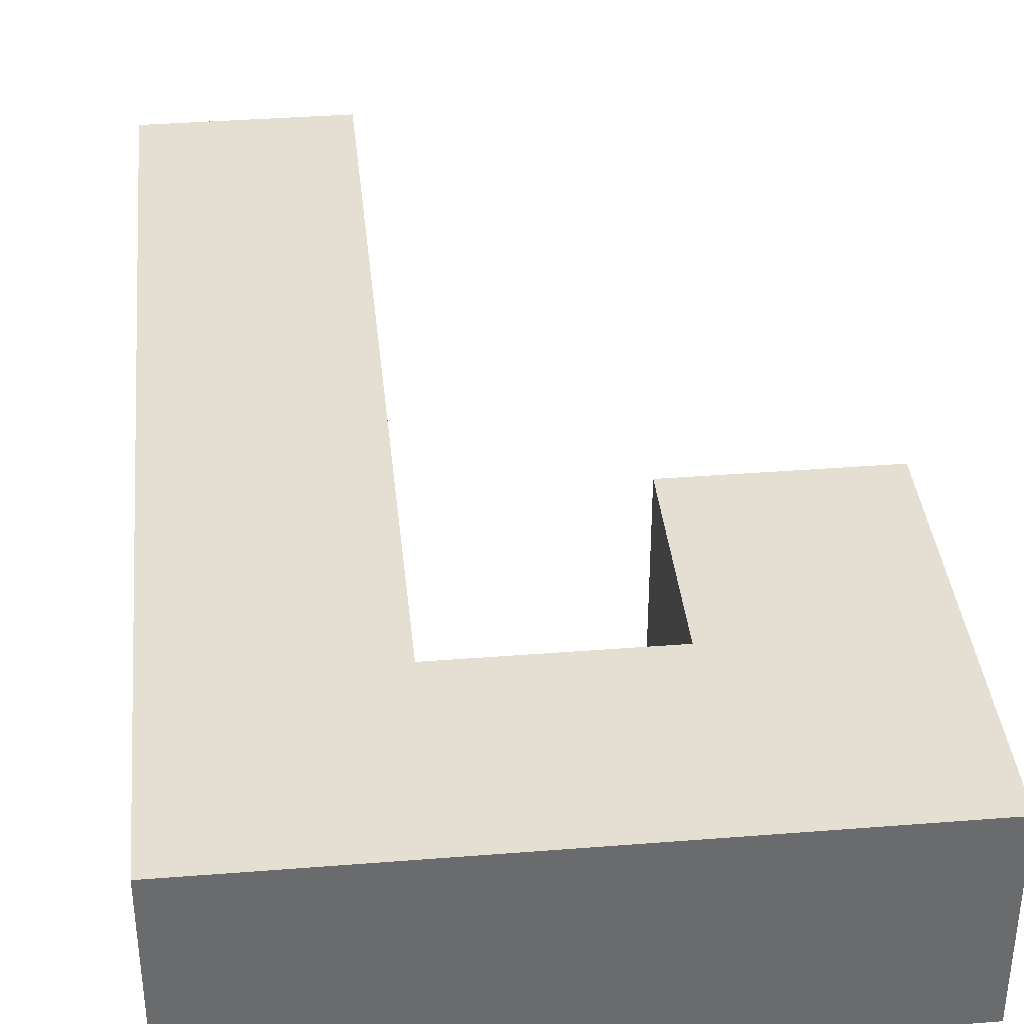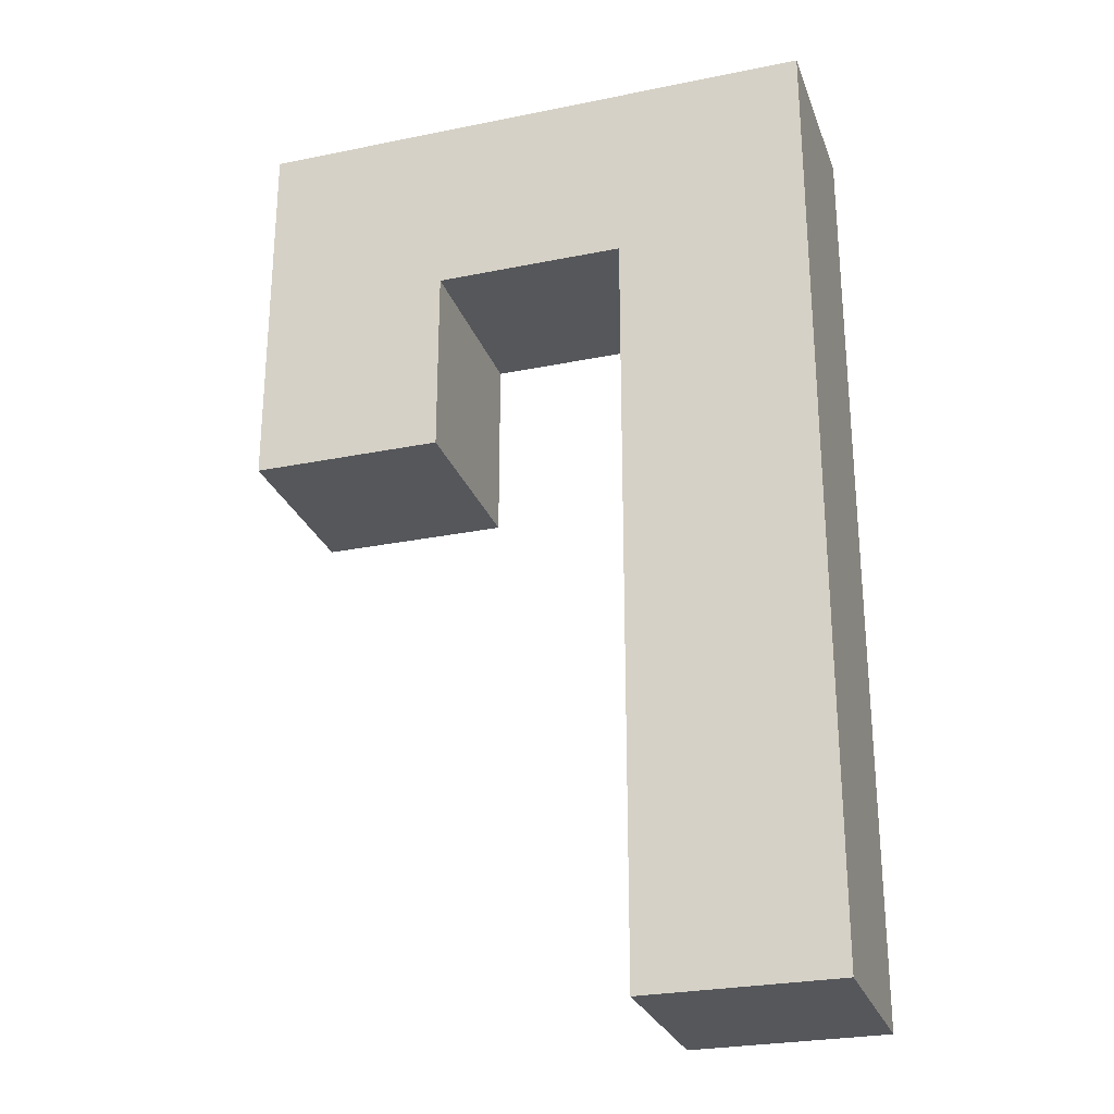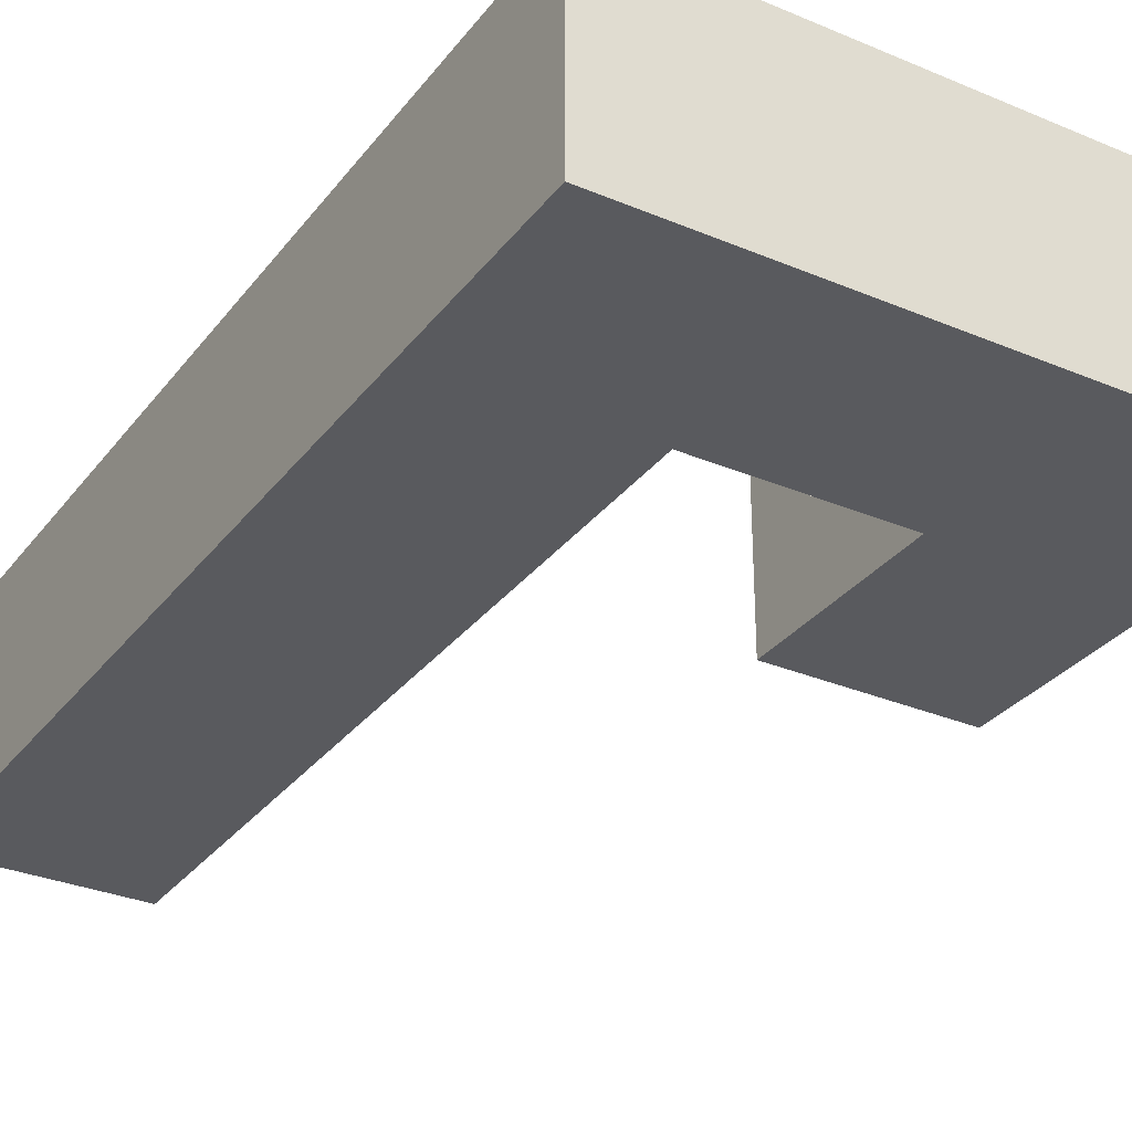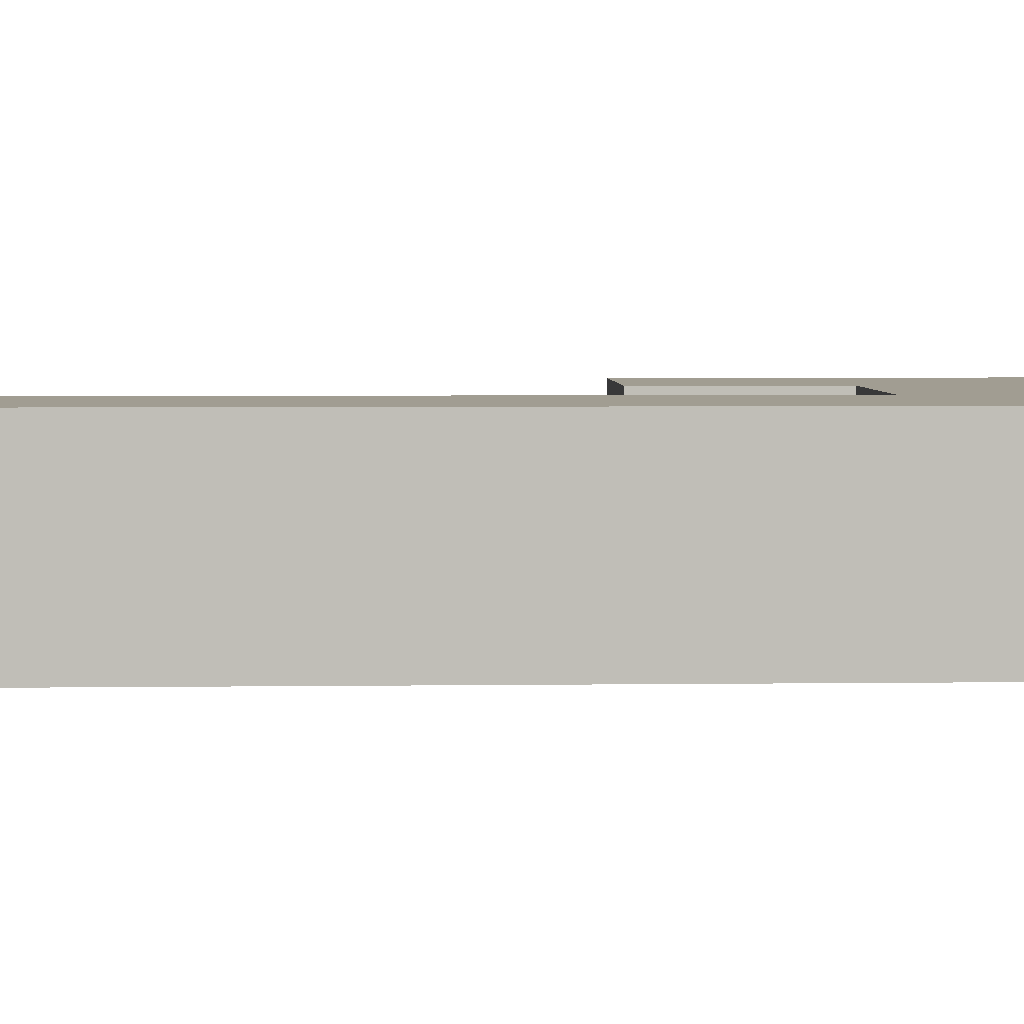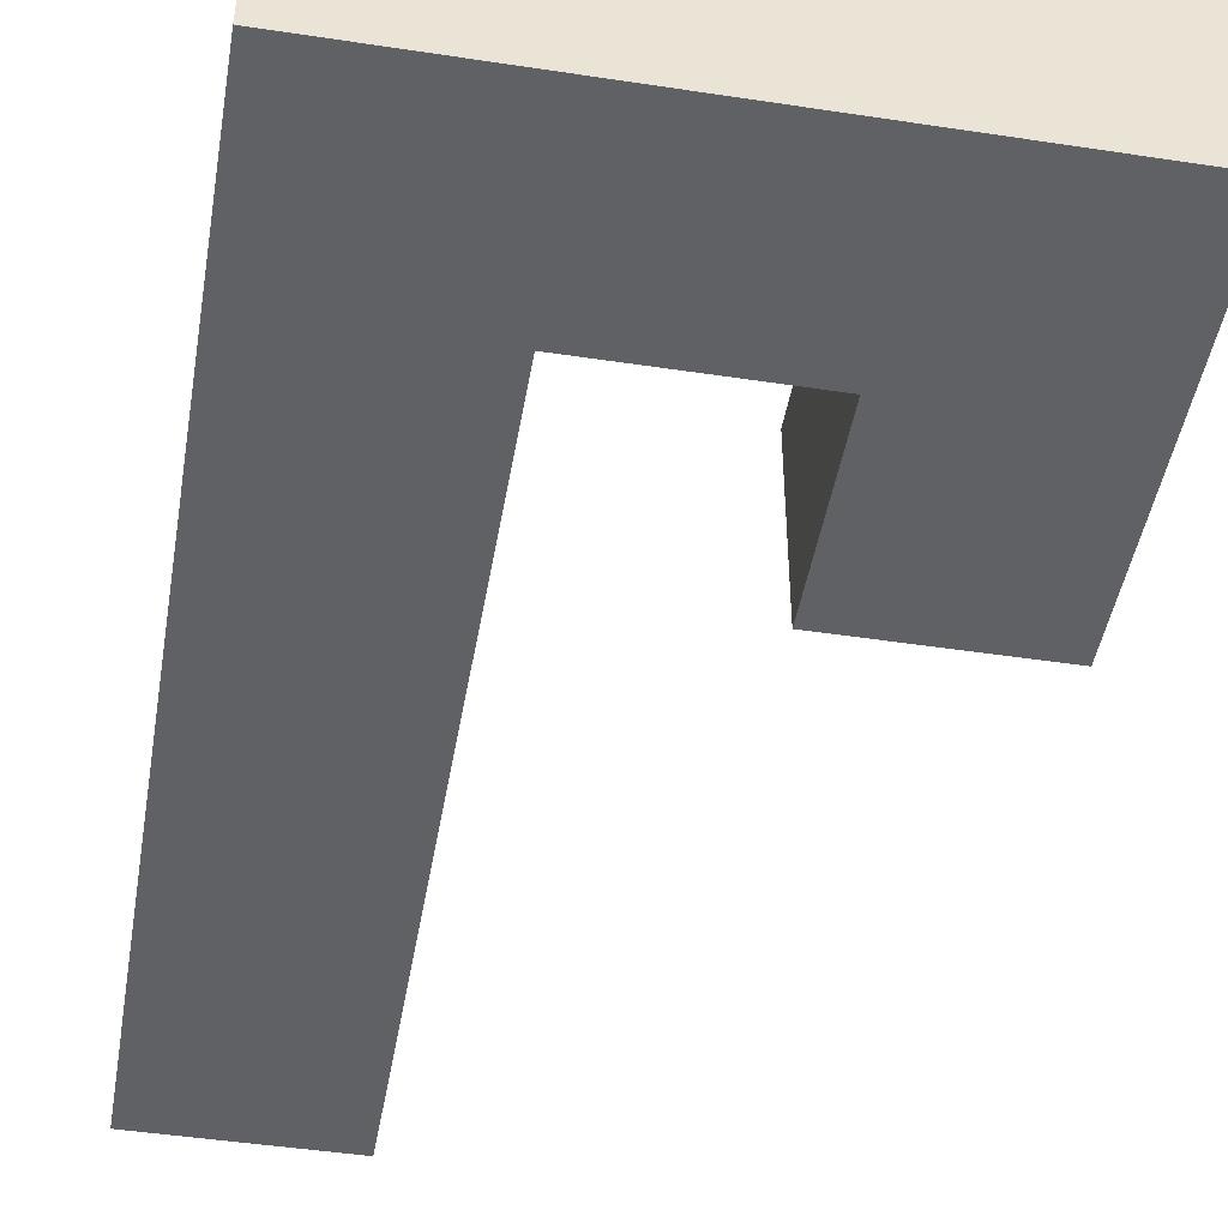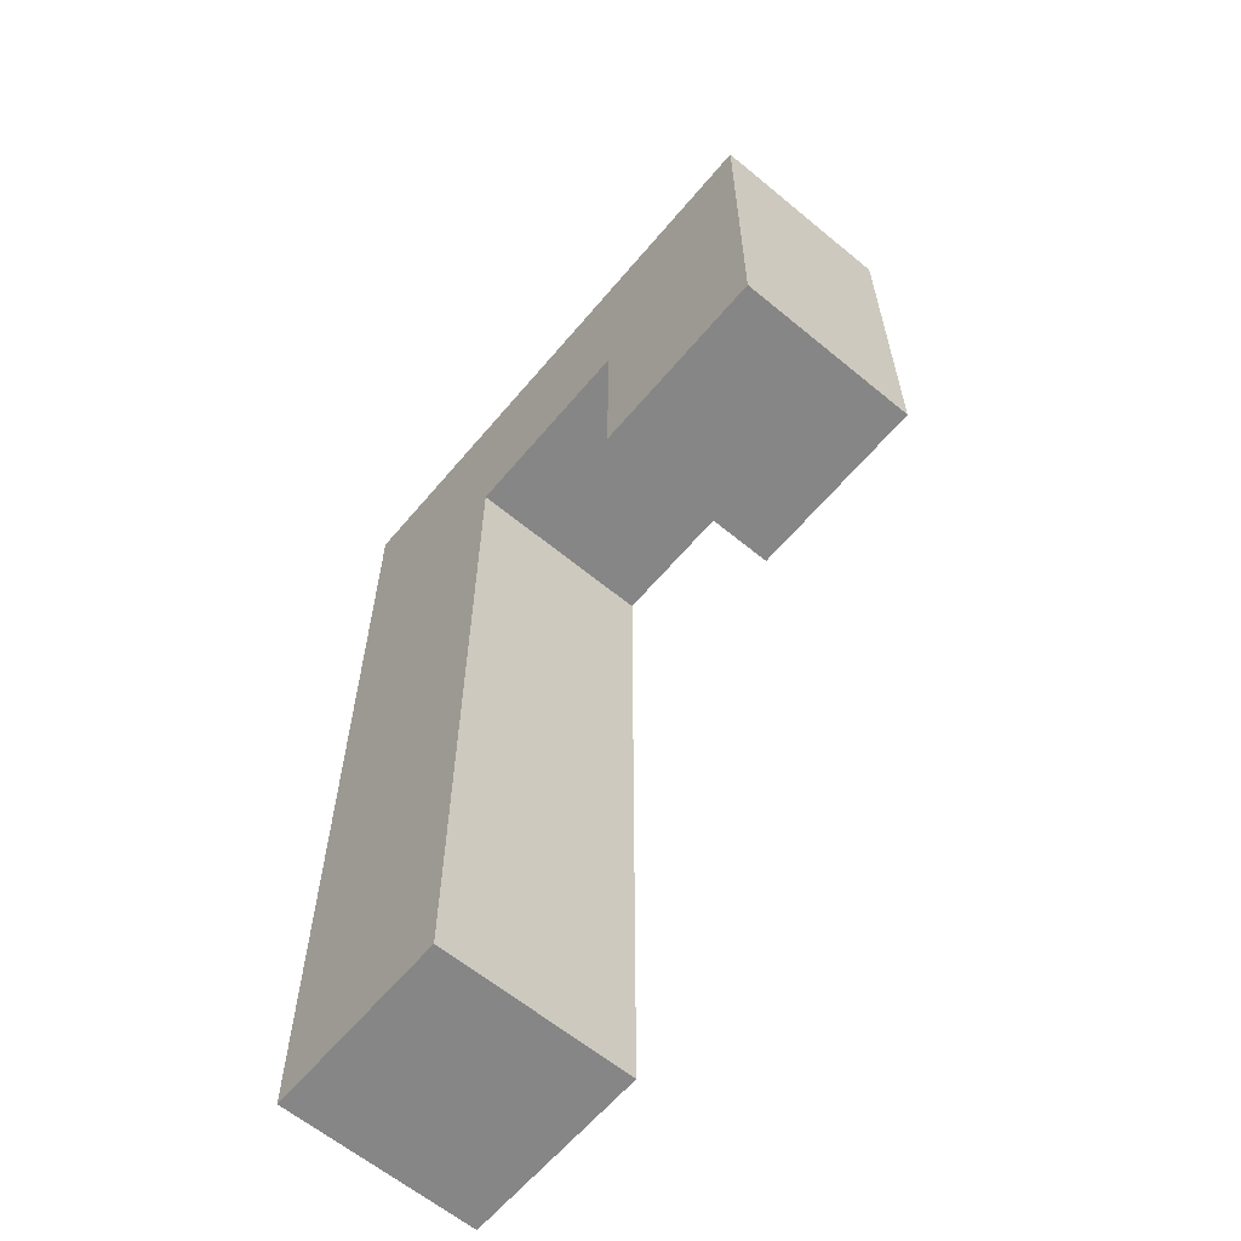
<metadata>
{"format":"obj","ext":"obj","renderer":"f3d","projection":"perspective","resolution":1024,"background":"white","views":[{"elev":37.2,"azim":174.2,"up":"+Z"},{"elev":-26.8,"azim":17.6,"up":"+Y"},{"elev":-31.3,"azim":149.1,"up":"+Z"},{"elev":4.7,"azim":87.8,"up":"+Z"},{"elev":-46.5,"azim":170.2,"up":"+Z"},{"elev":-62.2,"azim":-130.0,"up":"+Y"}]}
</metadata>
<code>
o
v 0 1.1 0
v 0 1.1 -0.2
v 0 1.5 0
v 0 1.5 -0.2
v 0.4 0.5 0
v 0.4 0.5 -0.2
v 0.4 1.3 0
v 0.4 1.3 -0.2
v 0.2 1.1 0
v 0.2 1.1 -0.2
v 0.2 1.3 0
v 0.2 1.3 -0.2
v 0.6 0.5 0
v 0.6 0.5 -0.2
v 0.6 1.5 0
v 0.6 1.5 -0.2
v 0 1.1 0
v 0 1.5 0
v 0.2 1.1 0
v 0.2 1.3 0
v 0.4 0.5 0
v 0.4 1.3 0
v 0.6 0.5 0
v 0.6 1.5 0
v 0 1.1 -0.2
v 0 1.5 -0.2
v 0.2 1.1 -0.2
v 0.2 1.3 -0.2
v 0.4 0.5 -0.2
v 0.4 1.3 -0.2
v 0.6 0.5 -0.2
v 0.6 1.5 -0.2
v 0.4 0.5 0
v 0.6 0.5 0
v 0.4 0.5 -0.2
v 0.6 0.5 -0.2
v 0 1.1 0
v 0.2 1.1 0
v 0 1.1 -0.2
v 0.2 1.1 -0.2
v 0.2 1.3 0
v 0.4 1.3 0
v 0.2 1.3 -0.2
v 0.4 1.3 -0.2
v 0 1.5 0
v 0.6 1.5 0
v 0 1.5 -0.2
v 0.6 1.5 -0.2
f 3 2 1
f 4 2 3
f 7 6 5
f 8 6 7
f 9 10 11
f 11 10 12
f 13 14 15
f 15 14 16
f 19 18 17
f 20 18 19
f 22 18 20
f 23 22 21
f 24 18 22
f 24 22 23
f 25 26 27
f 27 26 28
f 28 26 30
f 29 30 31
f 30 26 32
f 31 30 32
f 35 34 33
f 36 34 35
f 39 38 37
f 40 38 39
f 43 42 41
f 44 42 43
f 45 46 47
f 47 46 48

</code>
